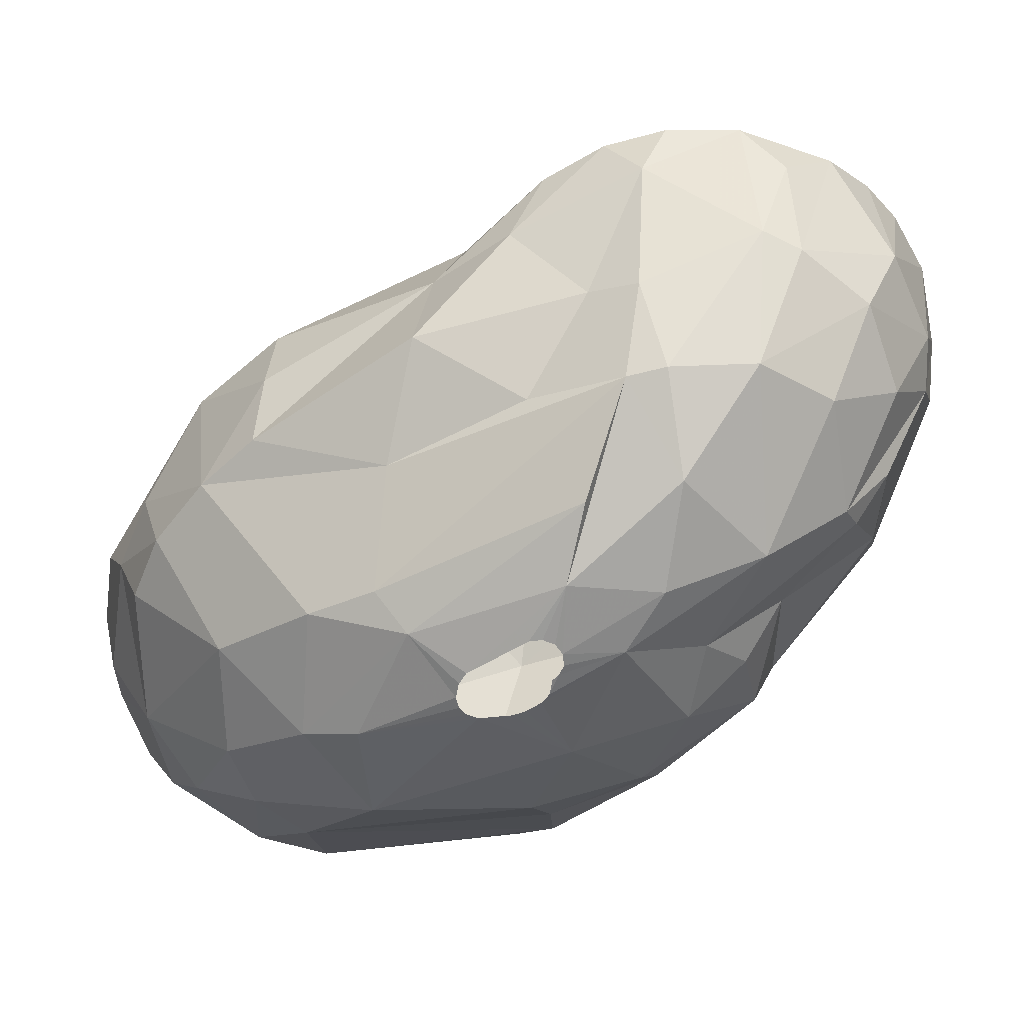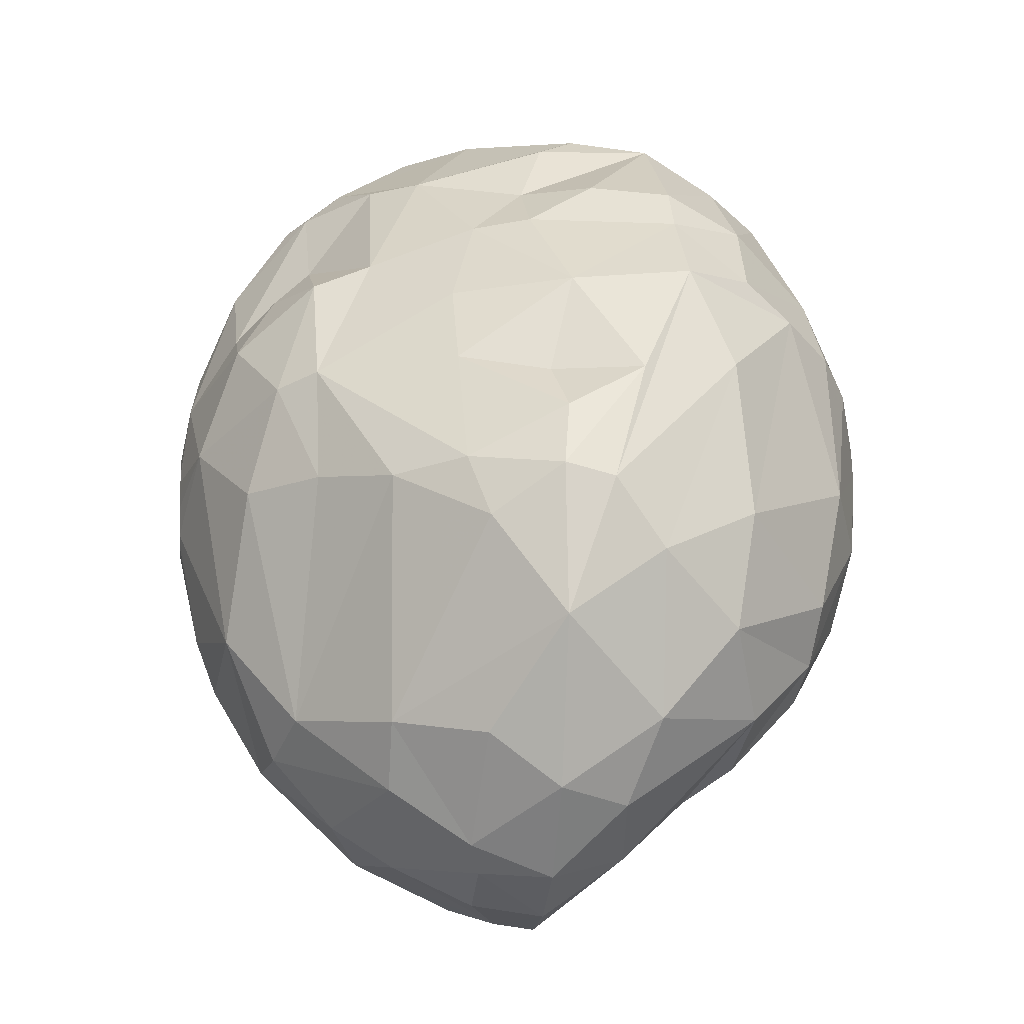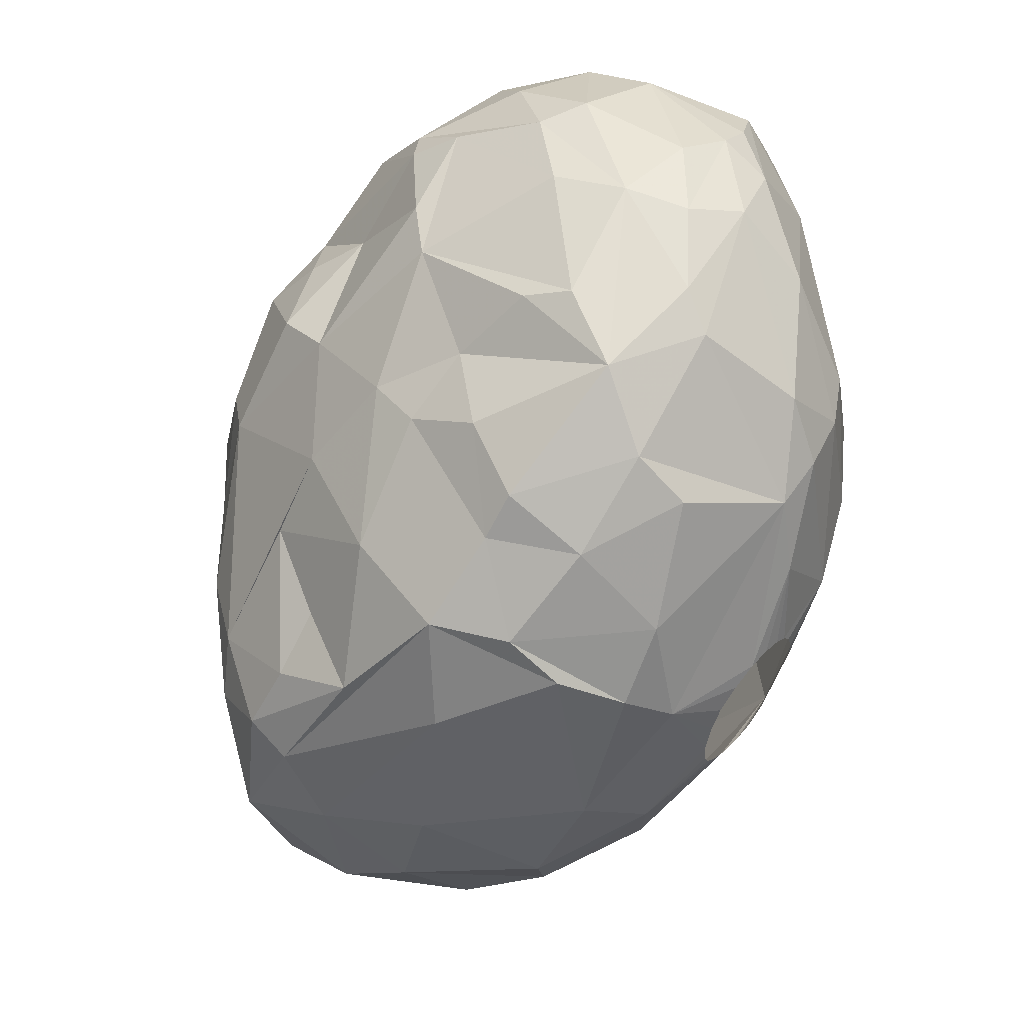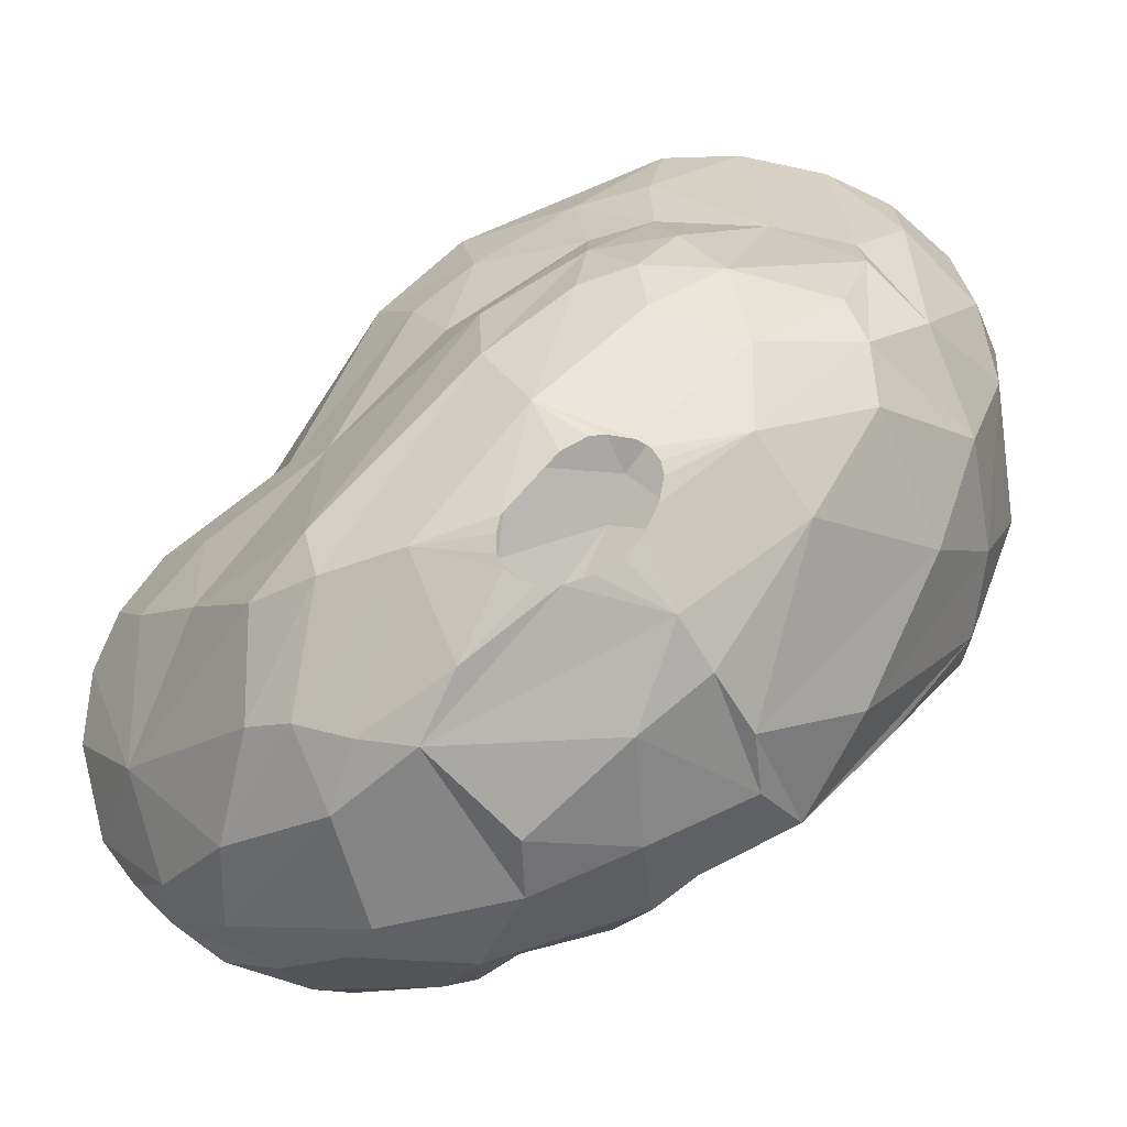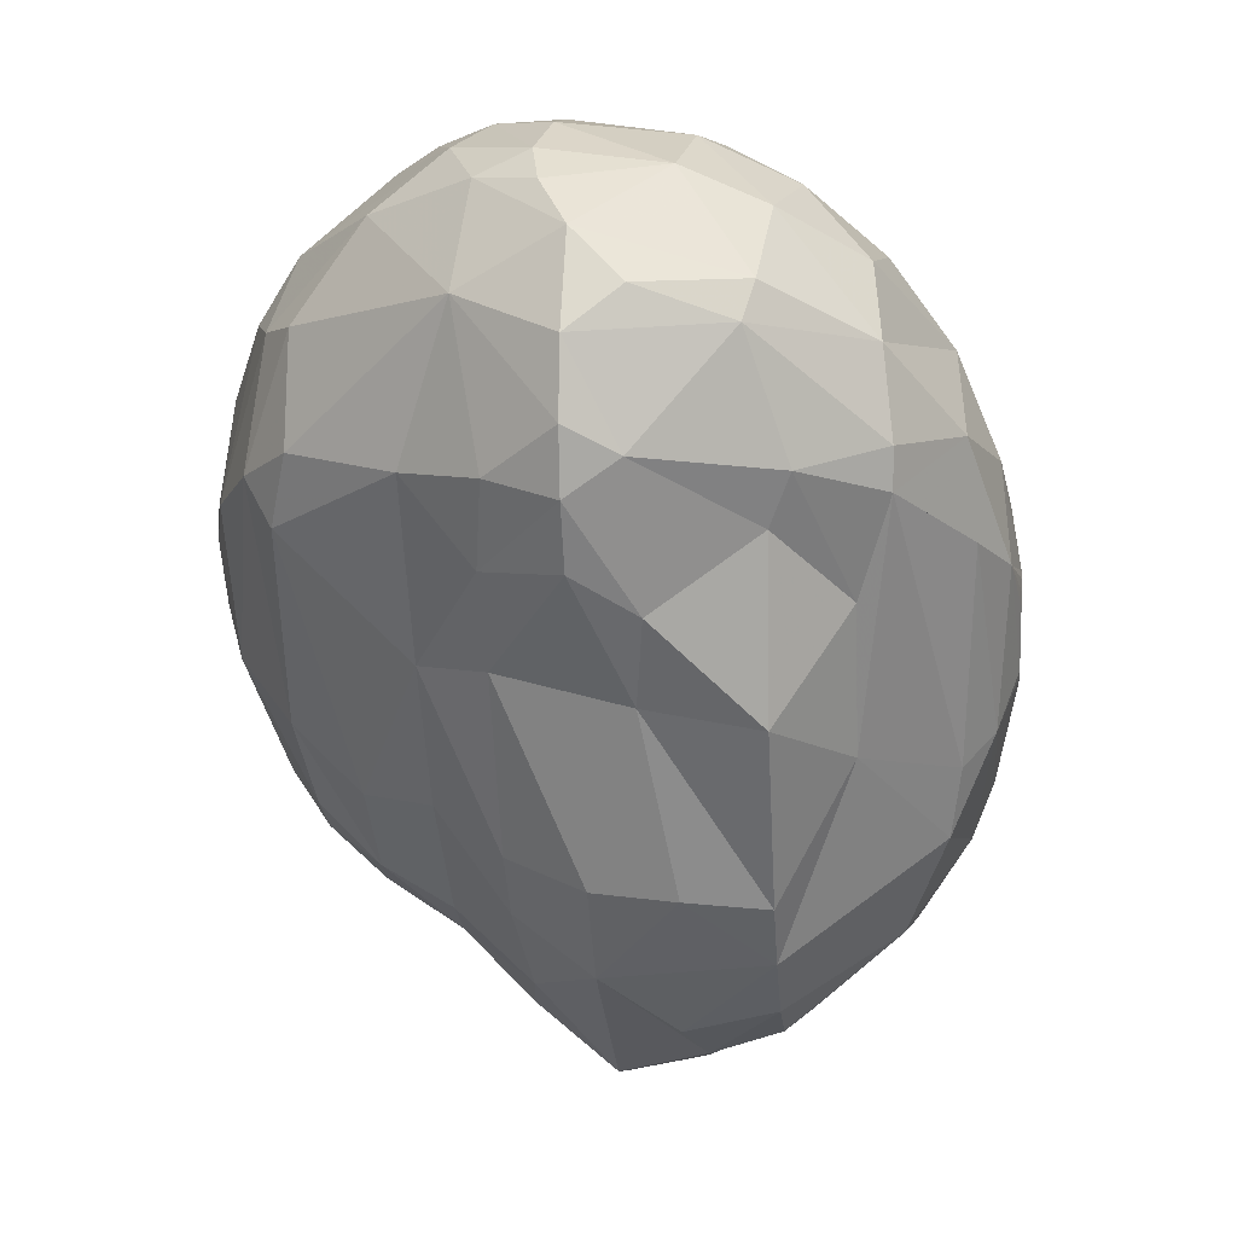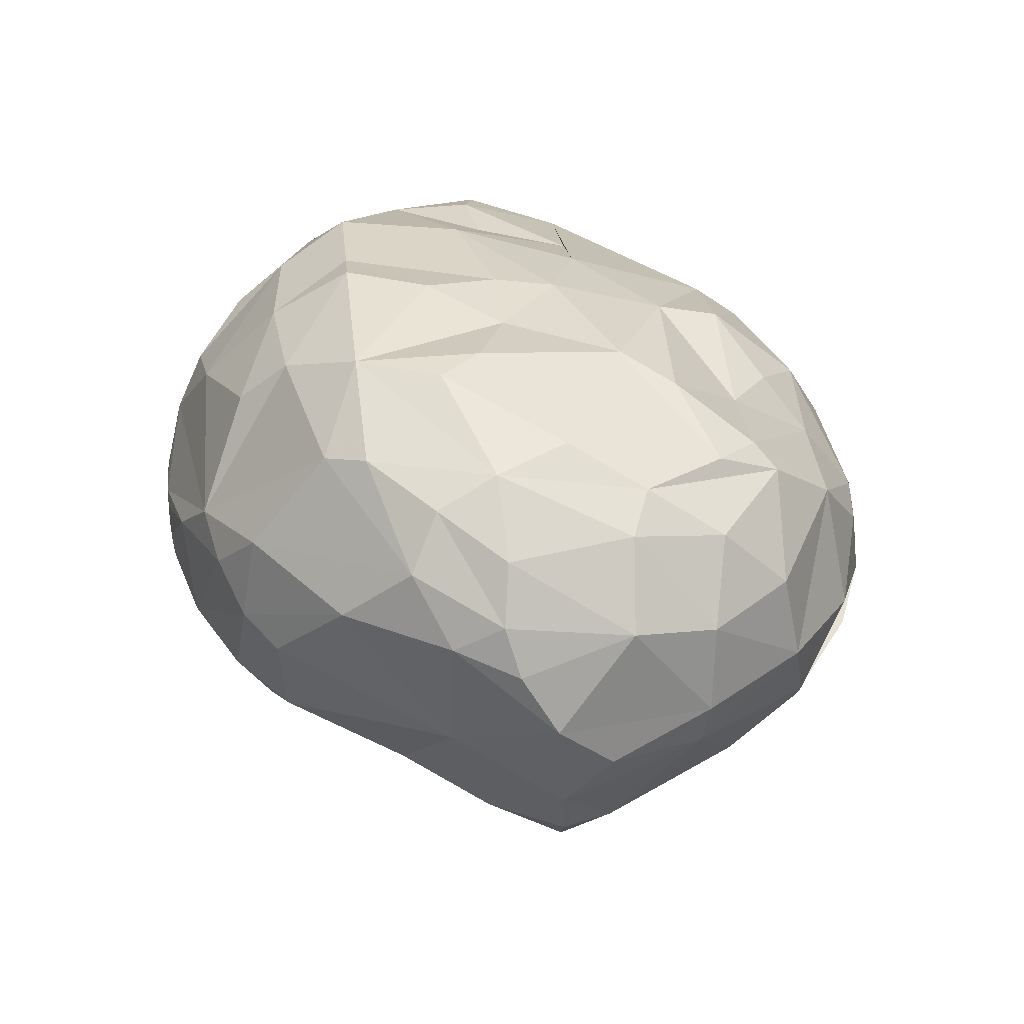
<metadata>
{"format":"obj","ext":"obj","renderer":"f3d","projection":"perspective","resolution":1024,"background":"white","views":[{"elev":-58.5,"azim":97.4,"up":"+Z"},{"elev":-5.7,"azim":-97.6,"up":"+Y"},{"elev":54.5,"azim":-45.4,"up":"+Y"},{"elev":74.2,"azim":-167.0,"up":"+Z"},{"elev":6.9,"azim":96.6,"up":"+Y"},{"elev":69.5,"azim":82.9,"up":"+Y"}]}
</metadata>
<code>
v 168.6 169.4 164.7
v 169.2 173.5 166.2
v 169.2 173.9 164.7
v 169.3 171.4 167.7
v 169.7 172.4 162.6
v 169.9 166.4 167.7
v 170 164.4 164.7
v 170.2 166 162.6
v 170.3 175.8 165
v 170.5 169.1 170.1
v 170.6 174.2 162
v 170.8 172.6 170.7
v 170.9 177 167.4
v 170.9 163.9 166.8
v 171.8 166.4 159.9
v 171.9 177.3 170.4
v 171.9 161.8 164.7
v 171.9 173.7 159.9
v 172 177 164.7
v 172.1 162.7 162.3
v 172.4 166.4 171
v 172.8 161.9 162.6
v 172.8 164.3 159.9
v 172.9 180.3 169.2
v 173.2 177.6 162
v 173.3 170 173.4
v 173.4 162.2 167.1
v 173.5 180.2 165.6
v 173.9 160.5 164.7
v 173.9 168.1 173.1
v 174.2 173.9 157.8
v 174.2 180.3 171.3
v 174.4 164.9 170.7
v 174.4 173.6 174.3
v 174.6 160.8 162.6
v 174.6 179.1 172.8
v 174.7 163.9 169.2
v 174.8 167 172.8
v 174.8 179.8 162
v 174.9 166.4 157.2
v 175.1 161.9 160.2
v 175.2 177.3 157.8
v 175.3 182.3 169.2
v 176 178.1 174.3
v 176 160 164.7
v 176.1 163.1 158.4
v 176.1 173.5 155.7
v 176.1 176.8 156.6
v 176.2 183.5 169.2
v 176.3 172 175.2
v 176.3 160.1 163.5
v 176.6 182.7 164.7
v 176.7 165.2 156.6
v 176.8 182.3 171.6
v 176.9 169.4 174.6
v 176.9 182.3 162.9
v 177.1 168.9 155.1
v 177.2 183.9 166.8
v 177.2 177.1 175.2
v 177.2 163.9 169.2
v 177.5 181.1 159.6
v 177.6 180.1 174
v 177.7 180.5 157.8
v 178 167 173.1
v 178.3 174.6 175.8
v 178.3 173.8 175.8
v 178.3 161.9 159.3
v 178.3 160.4 162.3
v 178.5 175.4 175.8
v 178.5 173.4 175.8
v 178.6 160 164.7
v 178.7 183.9 164.7
v 178.8 173.2 175.8
v 178.8 176.1 175.8
v 178.9 164.8 156.3
v 179 178.5 155.4
v 179.1 175.1 154.2
v 179.2 173 175.8
v 179.4 176.7 175.8
v 179.5 184.3 171.3
v 179.6 165.7 171.6
v 179.8 168.9 174.3
v 179.8 183.1 172.8
v 179.9 180.3 156.6
v 180 173.1 175.8
v 180.2 177.2 175.8
v 180.3 167.4 154.8
v 180.3 185.9 169.2
v 180.3 167.4 173.1
v 180.4 173.2 175.8
v 180.4 184.6 161.4
v 180.4 164.5 169.2
v 180.5 185.9 165.6
v 180.5 169.1 154.2
v 180.8 177.3 175.8
v 180.9 160.6 164.7
v 180.9 162.6 167.1
v 181 173.8 175.8
v 181 173.6 153.6
v 181.1 172.6 153.6
v 181.1 181.5 157.8
v 181.1 174 153.6
v 181.2 172.3 153.6
v 181.3 177.2 175.8
v 181.3 186.4 166.8
v 181.4 174.4 153.6
v 181.4 179.2 155.4
v 181.5 172.1 153.6
v 181.6 184.5 159.9
v 181.6 174.7 153.6
v 181.7 177.1 175.8
v 181.8 168.3 173.1
v 181.8 172.1 153.6
v 181.9 166.6 171.3
v 181.9 176.8 175.8
v 182 172.4 175.2
v 182.1 175.7 175.8
v 182.1 176.2 175.8
v 182.1 174.8 153.6
v 182.1 165.5 169.2
v 182.2 161.5 162
v 182.2 175 153.6
v 182.2 179.6 175.2
v 182.3 172.2 153.6
v 182.3 165.2 156.6
v 182.4 162.3 159.9
v 182.5 175.2 153.6
v 182.6 176.9 153.9
v 182.6 172.5 153.6
v 182.8 181.6 174.3
v 182.9 175.2 153.6
v 182.9 163.6 166.8
v 183.2 185.8 170.4
v 183.3 175.1 153.6
v 183.5 174.3 153.6
v 183.5 174.7 153.6
v 183.5 183.9 157.8
v 183.7 186.5 169.2
v 183.7 171 154.2
v 183.8 170.9 173.4
v 183.9 186.8 163.5
v 184 168.1 155.4
v 184 162.6 162.6
v 184.2 176.9 175.2
v 184.2 178.2 154.2
v 184.2 163.3 159.9
v 184.2 181.1 155.4
v 184.3 184.9 159
v 184.3 183.6 157.2
v 184.3 169 171.3
v 184.4 181.8 174
v 184.7 183.6 172.8
v 184.7 170.2 155.1
v 184.8 187.2 165.6
v 185 175.6 153.9
v 185.3 166.1 167.1
v 185.4 169 169.2
v 185.5 186.4 161.4
v 185.7 187 167.4
v 185.9 165 159.9
v 186.1 164.5 164.7
v 186.2 181.6 173.4
v 186.4 177.8 174
v 186.7 167.9 167.1
v 186.8 185.4 159.3
v 186.9 186.6 162
v 187 176.4 154.8
v 187.1 170.8 157.8
v 187.1 176.5 173.1
v 187.2 179.1 155.1
v 187.2 186.3 168.3
v 187.3 166.8 159.9
v 187.4 187 165.6
v 187.4 181.8 172.5
v 187.6 184.6 170.4
v 187.7 173.1 169.2
v 187.8 183.5 157.5
v 187.9 167 162.3
v 188 167.3 164.7
v 188.2 178.6 172.5
v 188.7 175 157.8
v 189 173.1 167.1
v 189.1 186.3 165.9
v 189.3 185.5 167.4
v 189.4 181.5 157.2
v 189.4 184.8 159.9
v 189.6 185.8 162.3
v 189.6 177.8 156.9
v 189.8 179 156.9
v 190 171.9 159.9
v 190 172.4 163.2
v 190.2 178.2 169.2
v 190.3 185.5 165.6
v 190.7 175.9 167.1
v 190.8 177 159.9
v 191 182.7 167.7
v 191.2 183.1 160.2
v 191.2 178.4 159.3
v 191.4 174.8 162.9
v 191.7 184.4 164.7
v 191.8 182 160.5
v 192 178.3 166.8
v 192.2 175.9 164.7
v 192.4 183 163.2
v 192.9 178.9 163.2
v 193 181.8 164.7
v 193 177.8 164.7
v 193.3 179.7 164.7
g foo
f 28 19 13
f 202 207 208
f 18 42 31
f 148 149 137
f 165 177 149
f 201 189 185
f 67 75 125
f 67 46 75
f 31 47 40
f 48 47 31
f 185 147 177
f 185 170 147
f 168 153 188
f 5 18 15
f 11 42 18
f 109 61 91
f 166 165 158
f 186 165 166
f 67 126 121
f 46 53 75
f 101 107 84
f 168 188 181
f 168 142 153
f 160 142 168
f 23 40 53
f 42 48 31
f 42 63 48
f 125 142 160
f 198 181 188
f 146 125 160
f 126 67 125
f 23 53 46
f 15 40 23
f 18 31 40
f 101 84 63
f 198 189 201
f 198 188 189
f 61 63 42
f 101 63 61
f 186 185 177
f 197 185 186
f 201 185 197
f 195 181 198
f 172 160 168
f 41 23 46
f 15 18 40
f 109 148 137
f 158 149 148
f 158 165 149
f 186 177 165
f 190 181 195
f 190 168 181
f 126 125 146
f 109 101 61
f 109 137 101
f 41 46 67
f 190 172 168
f 20 23 41
f 199 190 195
f 68 67 121
f 20 41 22
f 141 158 148
f 187 186 166
f 197 186 187
f 191 172 190
f 191 178 172
f 51 41 67
f 20 15 23
f 8 15 20
f 11 18 5
f 39 42 11
f 39 61 42
f 56 61 39
f 56 91 61
f 205 198 201
f 205 195 198
f 121 126 146
f 51 67 68
f 35 41 51
f 35 22 41
f 199 195 205
f 178 160 172
f 143 146 160
f 25 39 11
f 148 109 91
f 204 201 197
f 191 190 199
f 1 15 8
f 5 15 1
f 141 148 91
f 206 201 204
f 205 201 206
f 121 146 143
f 200 197 187
f 204 197 200
f 207 199 205
f 7 8 20
f 25 11 9
f 28 56 39
f 52 56 28
f 3 11 5
f 9 11 3
f 72 56 52
f 72 91 56
f 72 93 91
f 105 91 93
f 105 141 91
f 154 158 141
f 166 158 154
f 173 187 166
f 183 187 173
f 161 160 178
f 161 143 160
f 121 143 161
f 96 68 121
f 29 35 51
f 29 22 35
f 17 20 22
f 7 20 17
f 208 205 206
f 207 205 208
f 203 199 207
f 28 25 19
f 28 39 25
f 173 166 154
f 191 199 203
f 179 178 191
f 161 178 179
f 96 121 161
f 71 68 96
f 71 51 68
f 17 22 29
f 7 1 8
f 19 25 9
f 193 187 183
f 193 200 187
f 206 204 200
f 45 51 71
f 45 29 51
f 3 5 1
f 14 7 17
f 2 3 1
f 182 191 203
f 179 191 182
f 156 161 179
f 132 96 161
f 1 7 6
f 72 52 58
f 154 141 105
f 97 71 96
f 27 29 45
f 27 17 29
f 13 9 3
f 13 19 9
f 196 208 206
f 202 208 196
f 194 207 202
f 194 203 207
f 97 96 132
f 14 17 27
f 132 161 156
f 6 7 14
f 159 173 154
f 184 193 183
f 196 206 200
f 156 179 164
f 4 1 6
f 4 2 1
f 13 3 2
f 184 200 193
f 196 200 184
f 164 179 182
f 183 173 159
f 182 203 194
f 88 72 58
f 93 72 88
f 159 154 138
f 171 183 159
f 171 184 183
f 88 58 49
f 88 105 93
f 154 105 88
f 43 52 28
f 43 58 52
f 138 154 88
f 176 164 182
f 156 164 157
f 60 71 97
f 60 45 71
f 24 28 13
f 49 58 43
f 175 184 171
f 192 194 202
f 157 164 176
f 120 132 156
f 37 45 60
f 37 27 45
f 21 27 37
f 21 14 27
f 21 6 14
f 10 4 6
f 24 13 2
f 192 202 196
f 92 132 120
f 92 97 132
f 16 2 4
f 24 43 28
f 171 159 138
f 196 184 175
f 176 194 192
f 176 182 194
f 120 156 157
f 92 60 97
f 12 16 4
f 24 2 16
f 100 103 94
f 77 99 100
f 77 102 99
f 77 106 102
f 128 106 77
f 128 110 106
f 122 110 128
f 122 119 110
f 128 127 122
f 128 131 127
f 145 131 128
f 155 131 145
f 155 134 131
f 155 136 134
f 155 135 136
f 155 129 135
f 139 129 155
f 139 124 129
f 139 113 124
f 94 113 139
f 94 108 113
f 94 103 108
f 170 155 145
f 139 155 167
f 87 94 139
f 57 100 94
f 77 100 57
f 147 128 107
f 147 145 128
f 142 87 139
f 47 77 57
f 76 128 77
f 153 139 167
f 142 139 153
f 57 94 87
f 76 107 128
f 170 145 147
f 188 155 170
f 188 167 155
f 75 57 87
f 84 107 76
f 53 57 75
f 40 47 57
f 48 77 47
f 137 147 107
f 188 153 167
f 125 87 142
f 48 76 77
f 84 76 63
f 189 188 170
f 75 87 125
f 40 57 53
f 63 76 48
f 137 107 101
f 149 147 137
f 177 147 149
f 189 170 185
f 66 50 70
f 66 65 50
f 69 59 65
f 74 59 69
f 79 59 74
f 86 59 79
f 95 123 86
f 104 123 95
f 111 123 104
f 111 144 123
f 115 144 111
f 118 144 115
f 117 144 118
f 117 116 144
f 98 116 117
f 90 116 98
f 85 116 90
f 85 78 116
f 73 50 78
f 70 50 73
f 65 34 50
f 65 59 34
f 78 55 116
f 50 55 78
f 86 130 59
f 123 130 86
f 123 151 130
f 144 151 123
f 55 82 116
f 59 44 34
f 59 62 44
f 130 62 59
f 116 163 144
f 116 112 140
f 116 82 112
f 50 26 30
f 50 34 26
f 144 162 151
f 144 163 162
f 116 140 163
f 50 30 55
f 130 83 62
f 140 169 163
f 82 89 112
f 151 152 130
f 162 152 151
f 162 163 174
f 82 64 89
f 55 64 82
f 30 38 55
f 44 36 34
f 163 180 174
f 55 38 64
f 140 150 169
f 44 32 36
f 62 32 44
f 62 54 32
f 62 83 54
f 130 80 83
f 130 133 80
f 152 133 130
f 162 175 152
f 162 174 175
f 34 12 26
f 163 169 180
f 89 114 112
f 89 81 114
f 89 64 81
f 38 33 64
f 38 30 33
f 34 36 12
f 140 114 150
f 112 114 140
f 26 10 30
f 30 21 33
f 30 10 21
f 54 80 49
f 83 80 54
f 150 176 169
f 64 60 81
f 64 33 60
f 26 12 10
f 36 16 12
f 36 24 16
f 36 32 24
f 174 180 196
f 80 133 88
f 152 171 133
f 175 171 152
f 169 192 180
f 32 54 43
f 169 176 192
f 114 120 150
f 114 92 120
f 81 92 114
f 33 37 60
f 10 6 21
f 80 88 49
f 133 171 138
f 174 196 175
f 12 4 10
f 32 43 24
f 54 49 43
f 180 192 196
f 150 120 157
f 33 21 37
f 133 138 88
f 150 157 176
f 81 60 92
g

</code>
